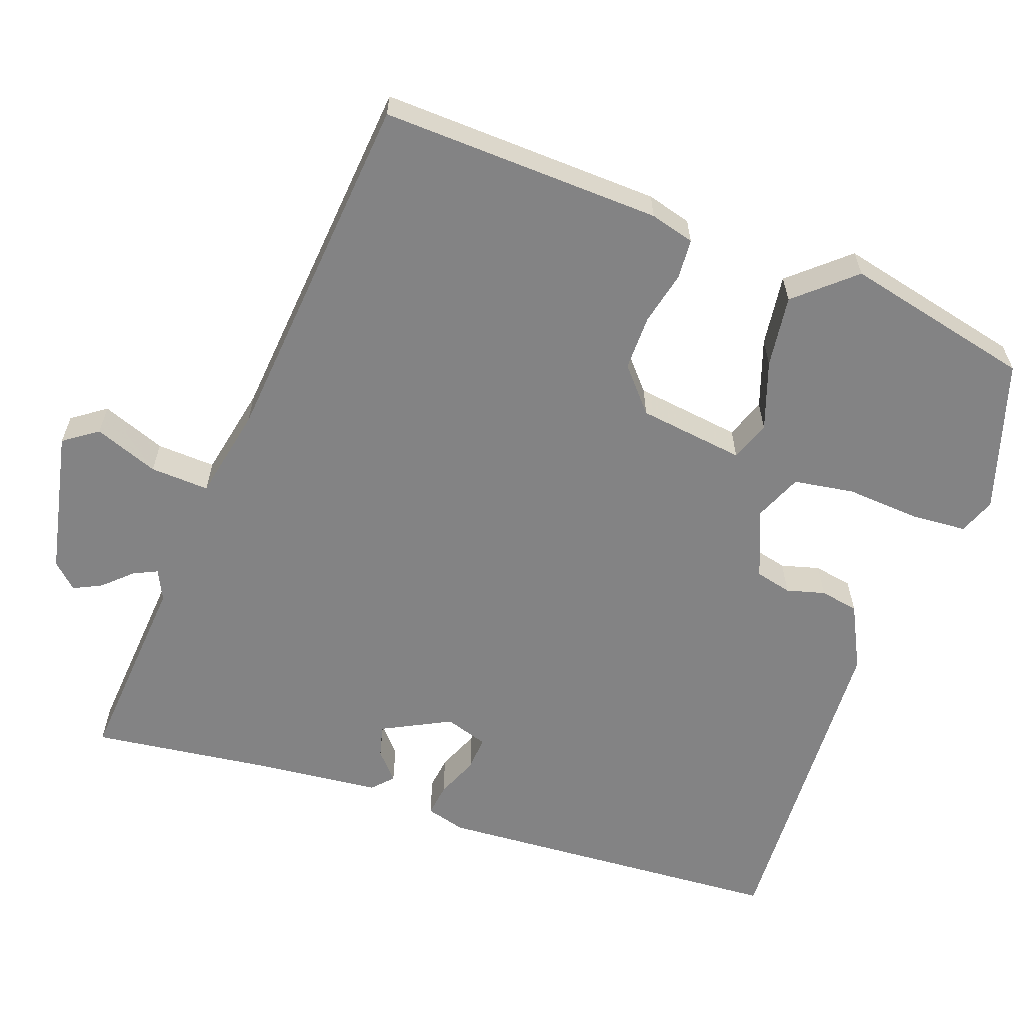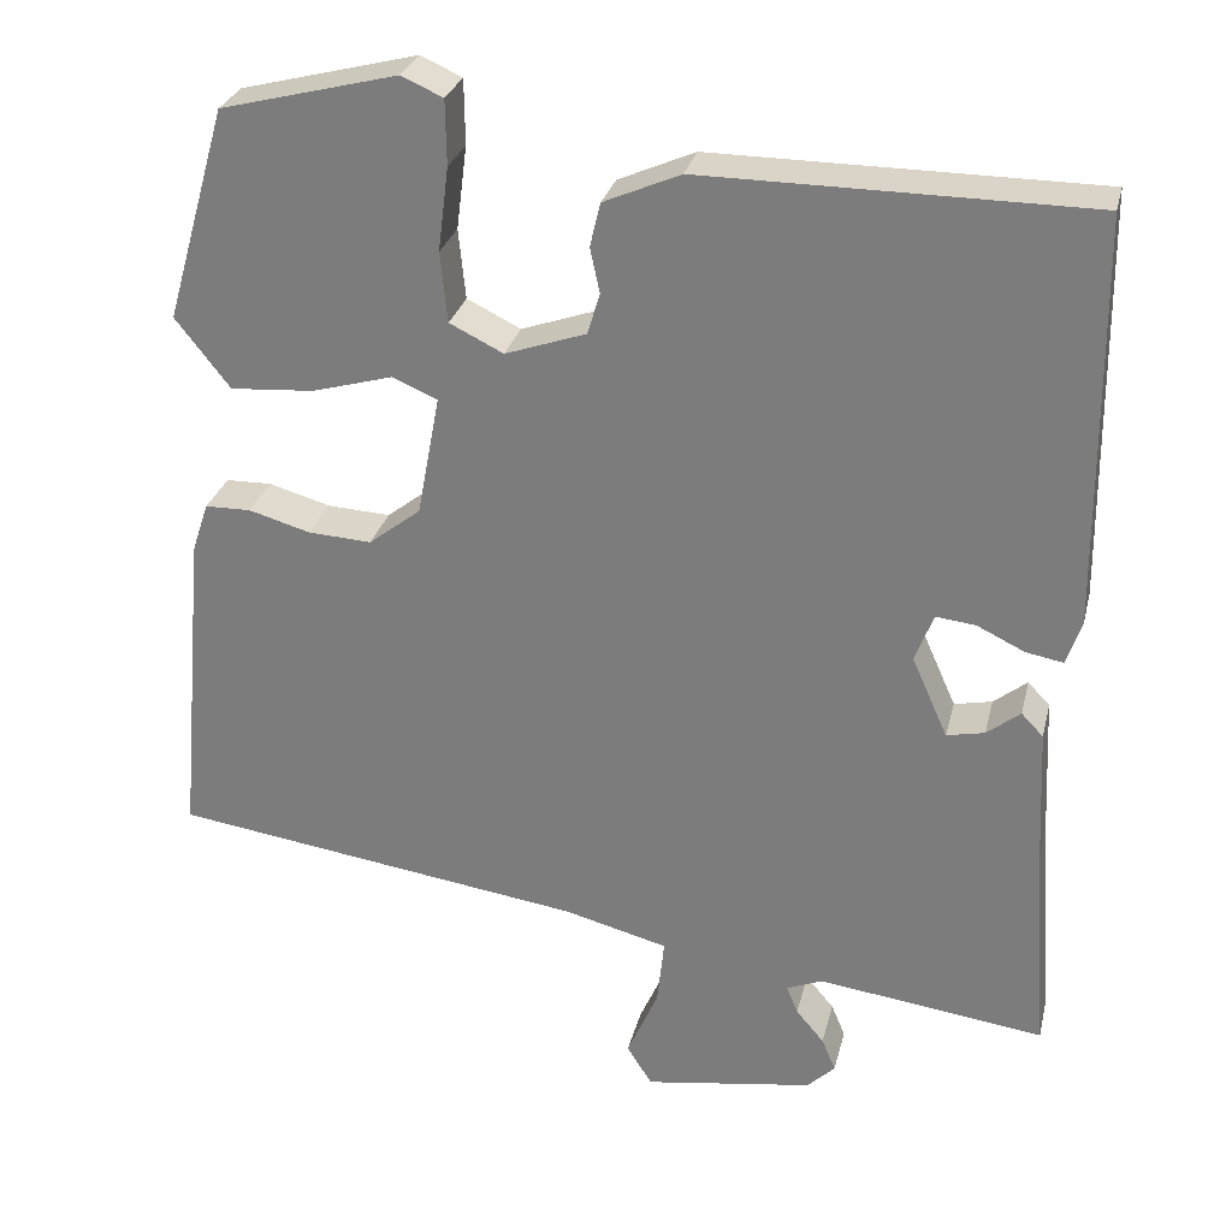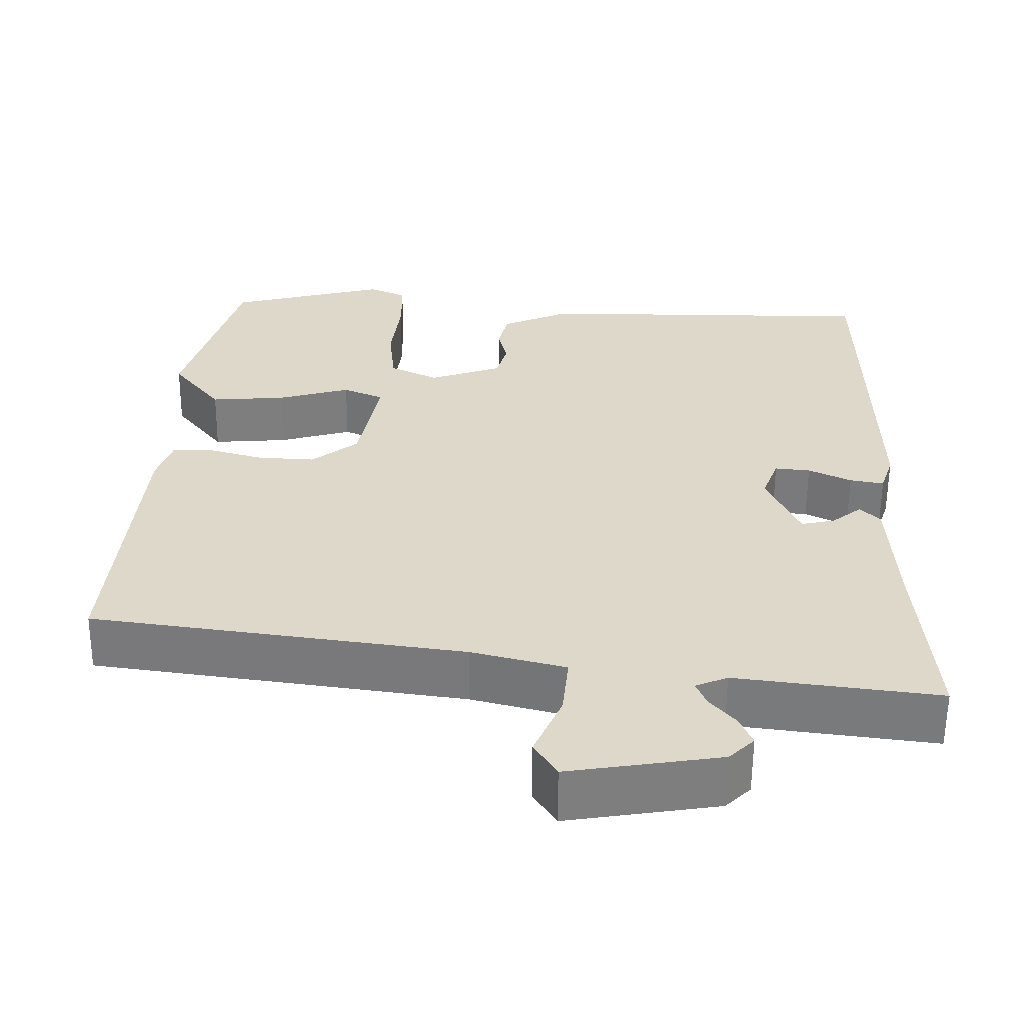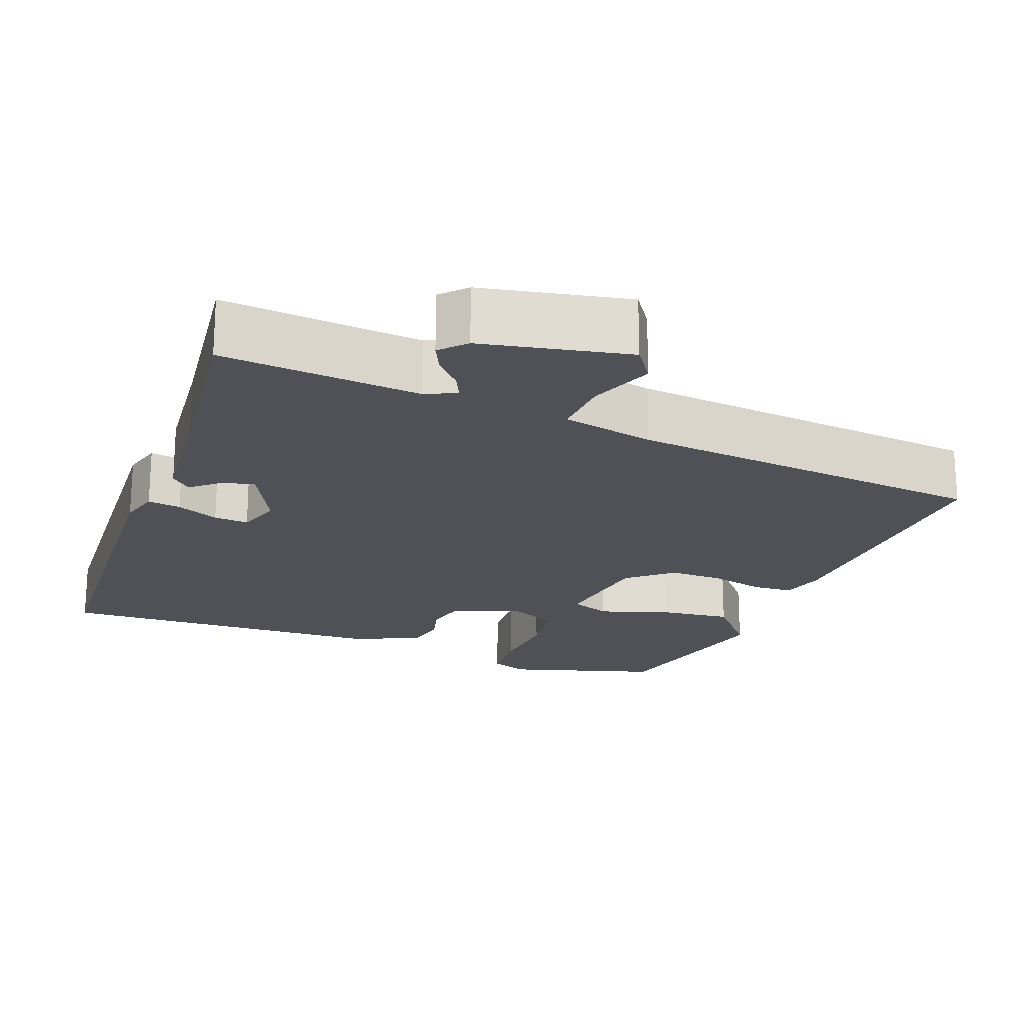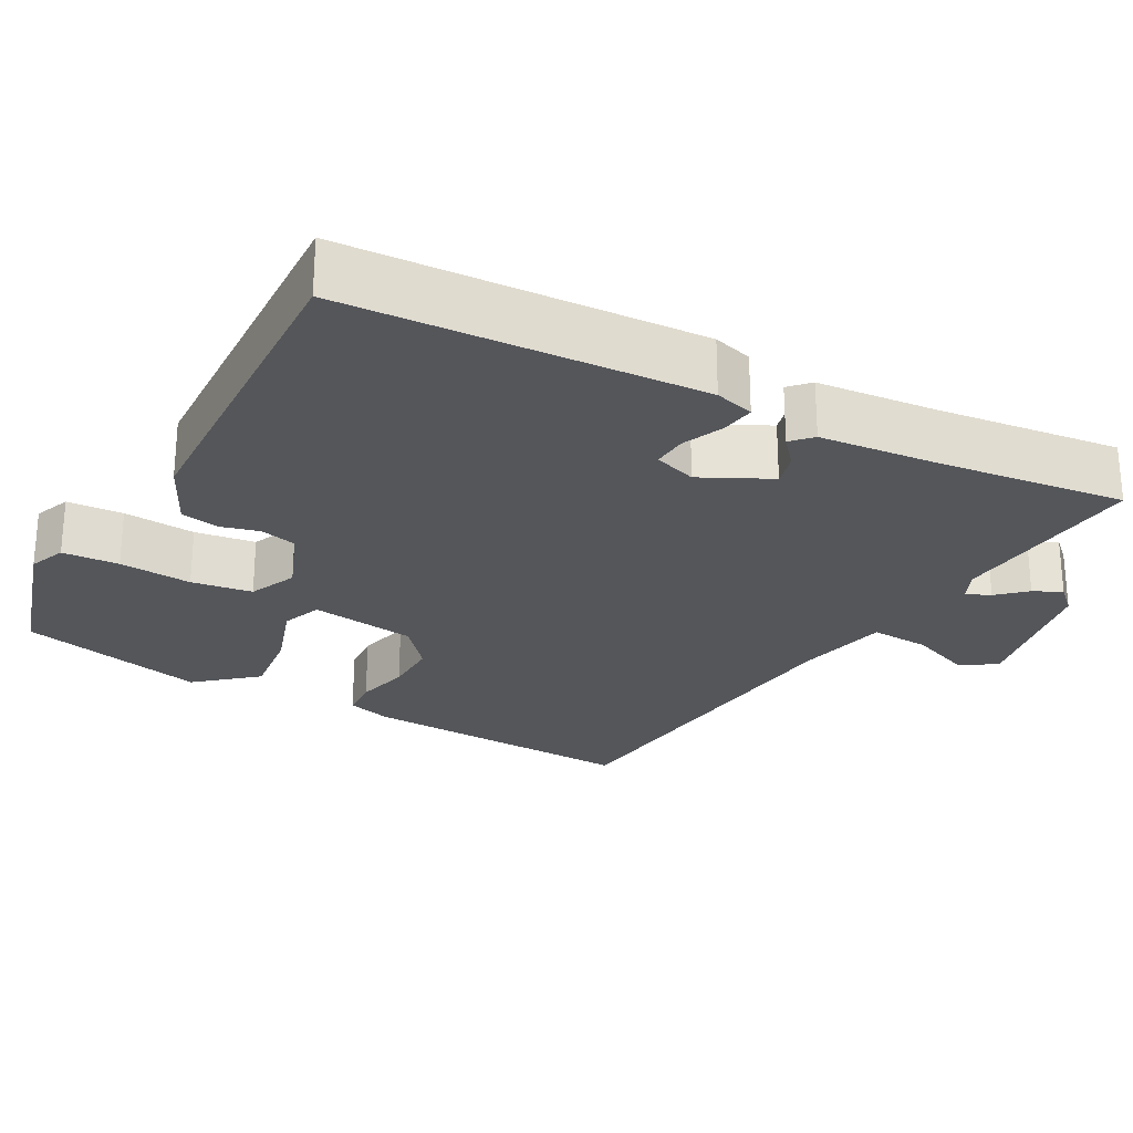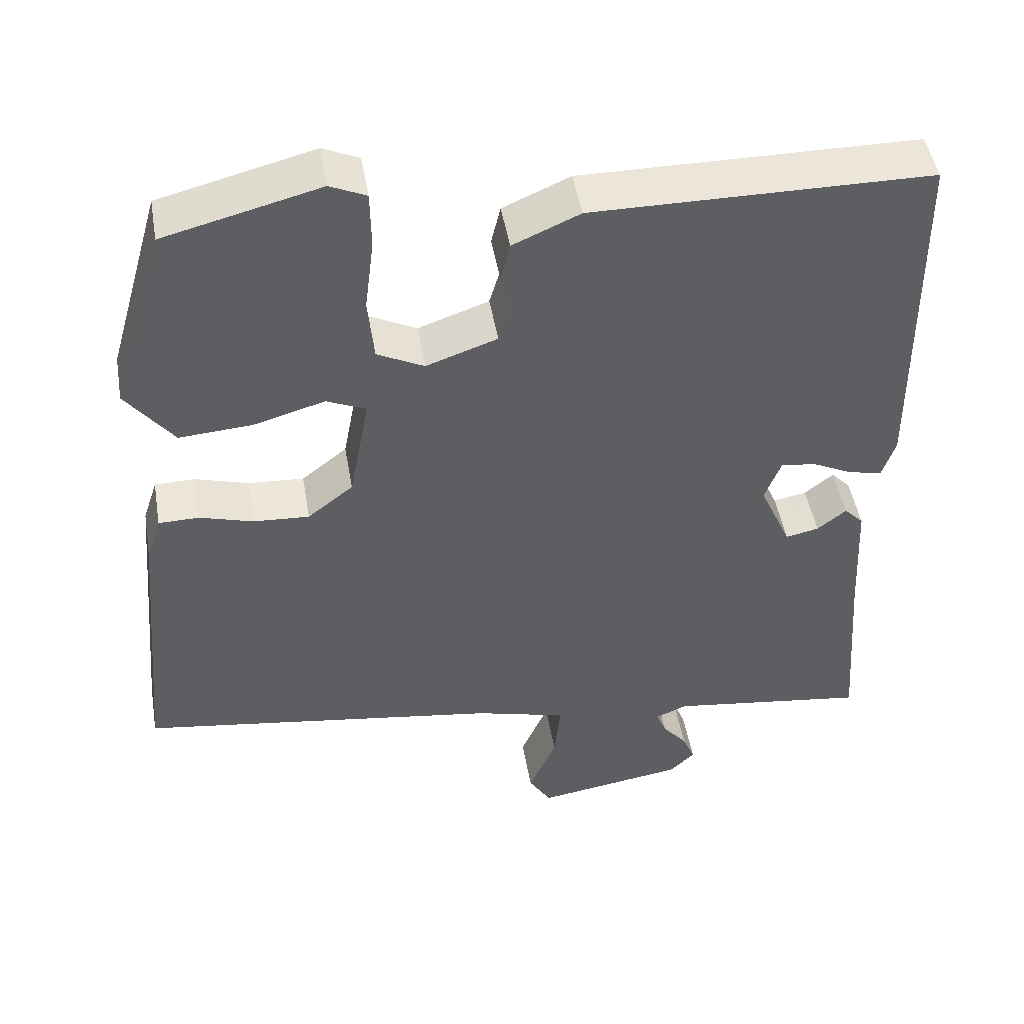
<metadata>
{"format":"obj","ext":"obj","renderer":"f3d","projection":"perspective","resolution":1024,"background":"white","views":[{"elev":-61.2,"azim":-106.7,"up":"+Y"},{"elev":28.7,"azim":13.3,"up":"+Z"},{"elev":-59.1,"azim":-0.5,"up":"+Z"},{"elev":-20.4,"azim":161.8,"up":"+Y"},{"elev":-25.6,"azim":63.7,"up":"+Y"},{"elev":47.2,"azim":-9.7,"up":"+Z"}]}
</metadata>
<code>
v 0.515 0.07 0.457
v 0.52 0.07 -0.008
v 0.503 0.07 -0.059
v 0.46 0.07 -0.051
v 0.406 0.07 -0.025
v 0.361 0.07 -0.02
v 0.34 0.07 -0.075
v 0.381 0.07 -0.167
v 0.424 0.07 -0.158
v 0.462 0.07 -0.128
v 0.487 0.07 -0.154
v 0.495 0.07 -0.315
v 0.513 0.07 -0.556
v 0.255 0.07 -0.522
v 0.214 0.07 -0.539
v 0.227 0.07 -0.571
v 0.259 0.07 -0.609
v 0.275 0.07 -0.647
v 0.243 0.07 -0.678
v 0.05 0.07 -0.708
v 0.021 0.07 -0.662
v 0.057 0.07 -0.58
v 0.065 0.07 -0.503
v -0.054 0.07 -0.472
v -0.524 0.07 -0.405
v -0.491 0.07 -0.039
v -0.472 0.07 0.018
v -0.42 0.07 0.019
v -0.35 0.07 -0.001
v -0.278 0.07 -0.005
v -0.219 0.07 0.041
v -0.193 0.07 0.179
v -0.244 0.07 0.201
v -0.336 0.07 0.175
v -0.431 0.07 0.168
v -0.493 0.07 0.247
v -0.423 0.07 0.49
v -0.222 0.07 0.541
v -0.175 0.07 0.52
v -0.174 0.07 0.446
v -0.186 0.07 0.351
v -0.178 0.07 0.271
v -0.117 0.07 0.241
v -0.025 0.07 0.273
v -0.011 0.07 0.32
v -0.022 0.07 0.371
v -0.01 0.07 0.421
v 0.077 0.07 0.459
v 0.515 0 0.457
v 0.52 0 -0.008
v 0.503 0 -0.059
v 0.46 0 -0.051
v 0.406 0 -0.025
v 0.361 0 -0.02
v 0.34 0 -0.075
v 0.381 0 -0.167
v 0.424 0 -0.158
v 0.462 0 -0.128
v 0.487 0 -0.154
v 0.495 0 -0.315
v 0.513 0 -0.556
v 0.255 0 -0.522
v 0.214 0 -0.539
v 0.227 0 -0.571
v 0.259 0 -0.609
v 0.275 0 -0.647
v 0.243 0 -0.678
v 0.05 0 -0.708
v 0.021 0 -0.662
v 0.057 0 -0.58
v 0.065 0 -0.503
v -0.054 0 -0.472
v -0.524 0 -0.405
v -0.491 0 -0.039
v -0.472 0 0.018
v -0.42 0 0.019
v -0.35 0 -0.001
v -0.278 0 -0.005
v -0.219 0 0.041
v -0.193 0 0.179
v -0.244 0 0.201
v -0.336 0 0.175
v -0.431 0 0.168
v -0.493 0 0.247
v -0.423 0 0.49
v -0.222 0 0.541
v -0.175 0 0.52
v -0.174 0 0.446
v -0.186 0 0.351
v -0.178 0 0.271
v -0.117 0 0.241
v -0.025 0 0.273
v -0.011 0 0.32
v -0.022 0 0.371
v -0.01 0 0.421
v 0.077 0 0.459
f 45 46 47 48
f 44 45 48 1
f 43 44 1 2
f 38 39 40 41
f 38 41 42
f 37 38 42
f 36 37 42
f 33 34 35 36
f 33 36 42 43
f 26 27 28 29
f 24 25 26 29
f 23 24 29 30
f 19 20 21 22
f 19 22 23
f 16 17 18 19
f 15 16 19 23
f 14 15 23 30
f 12 13 14 30
f 9 10 11 12
f 8 9 12
f 2 3 4 5
f 2 5 6
f 32 33 43 2
f 8 12 30 31
f 7 8 31 32
f 6 7 32
f 2 6 32
f 96 95 94 93
f 49 96 93 92
f 50 49 92 91
f 89 88 87 86
f 90 89 86
f 90 86 85
f 90 85 84
f 84 83 82 81
f 91 90 84 81
f 77 76 75 74
f 77 74 73 72
f 78 77 72 71
f 70 69 68 67
f 71 70 67
f 67 66 65 64
f 71 67 64 63
f 78 71 63 62
f 78 62 61 60
f 60 59 58 57
f 60 57 56
f 53 52 51 50
f 54 53 50
f 50 91 81 80
f 79 78 60 56
f 80 79 56 55
f 80 55 54
f 80 54 50
f 1 49 50 2
f 2 50 51 3
f 3 51 52 4
f 4 52 53 5
f 5 53 54 6
f 6 54 55 7
f 7 55 56 8
f 8 56 57 9
f 9 57 58 10
f 10 58 59 11
f 11 59 60 12
f 12 60 61 13
f 13 61 62 14
f 14 62 63 15
f 15 63 64 16
f 16 64 65 17
f 17 65 66 18
f 18 66 67 19
f 19 67 68 20
f 20 68 69 21
f 21 69 70 22
f 22 70 71 23
f 23 71 72 24
f 24 72 73 25
f 25 73 74 26
f 26 74 75 27
f 27 75 76 28
f 28 76 77 29
f 29 77 78 30
f 30 78 79 31
f 31 79 80 32
f 32 80 81 33
f 33 81 82 34
f 34 82 83 35
f 35 83 84 36
f 36 84 85 37
f 37 85 86 38
f 38 86 87 39
f 39 87 88 40
f 40 88 89 41
f 41 89 90 42
f 42 90 91 43
f 43 91 92 44
f 44 92 93 45
f 45 93 94 46
f 46 94 95 47
f 47 95 96 48
f 48 96 49 1

</code>
